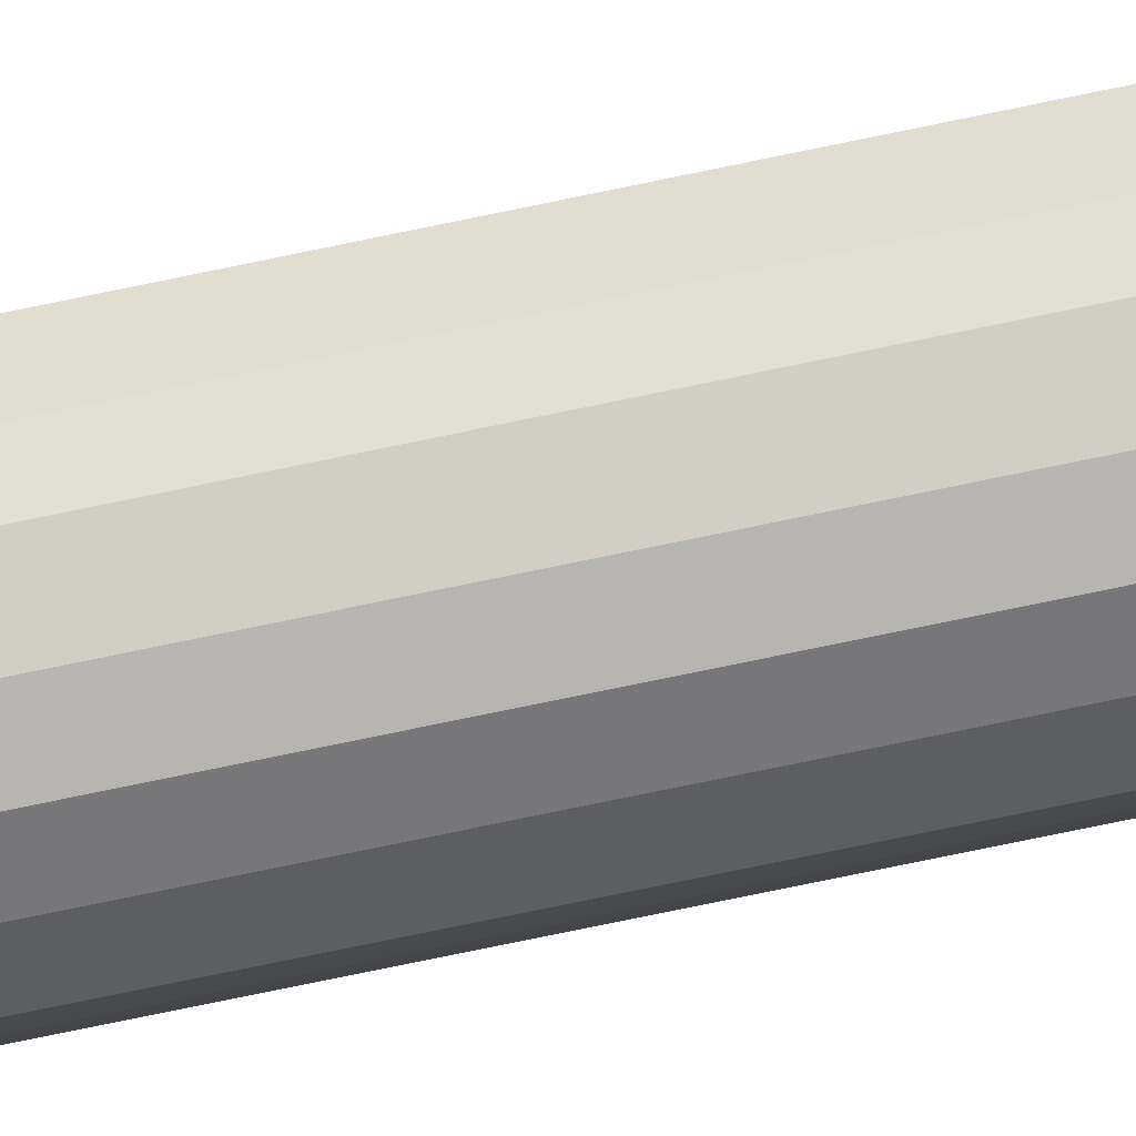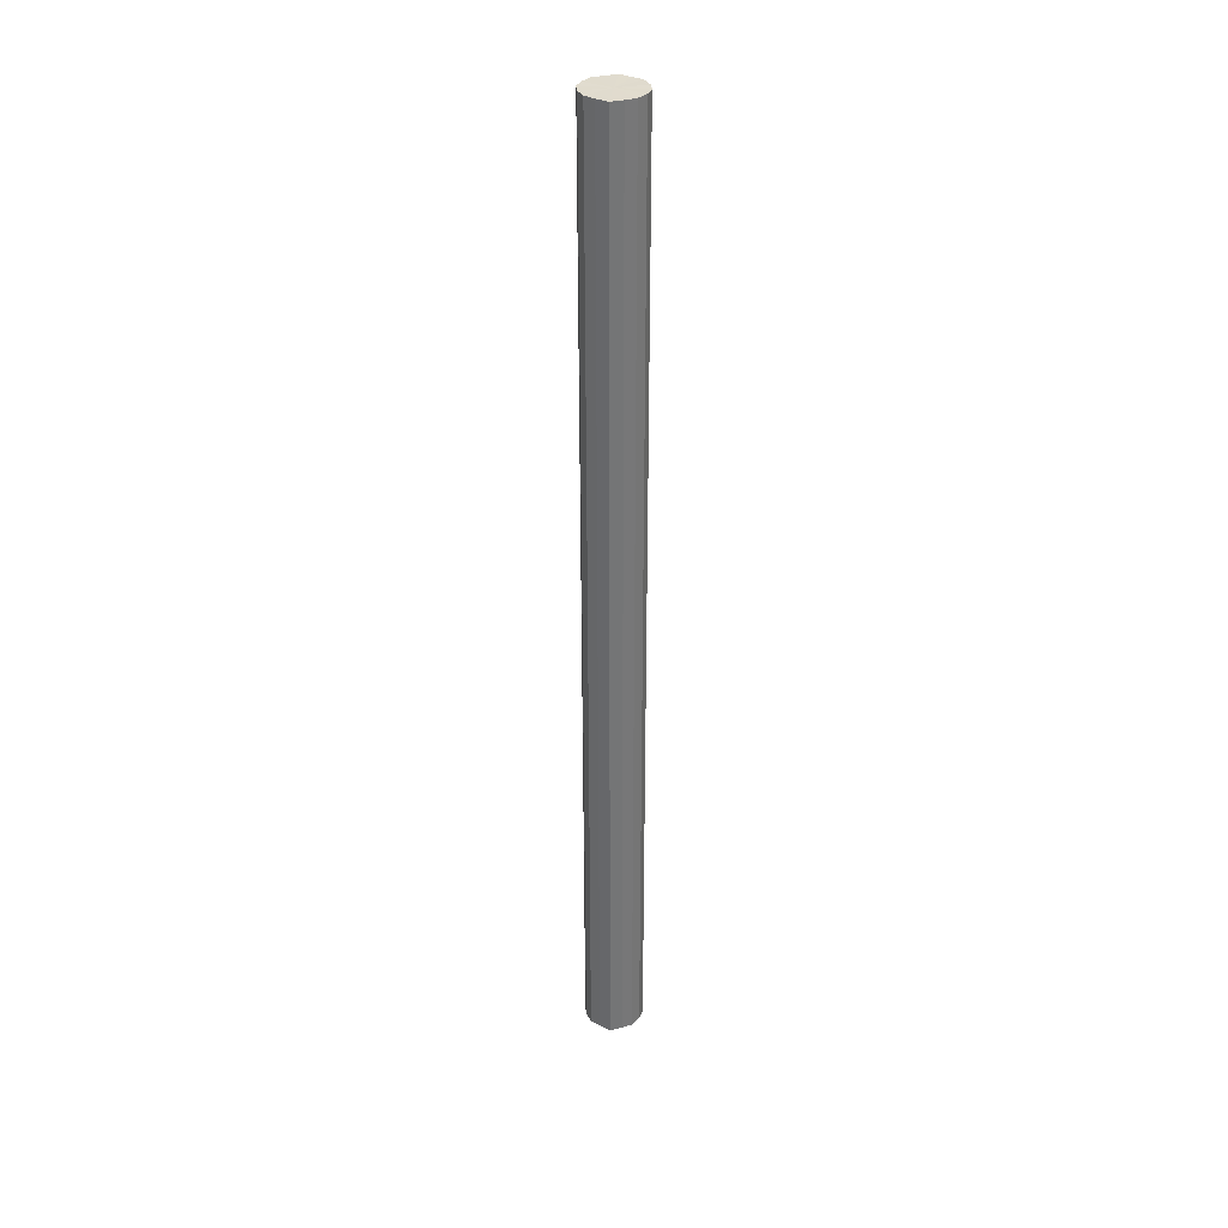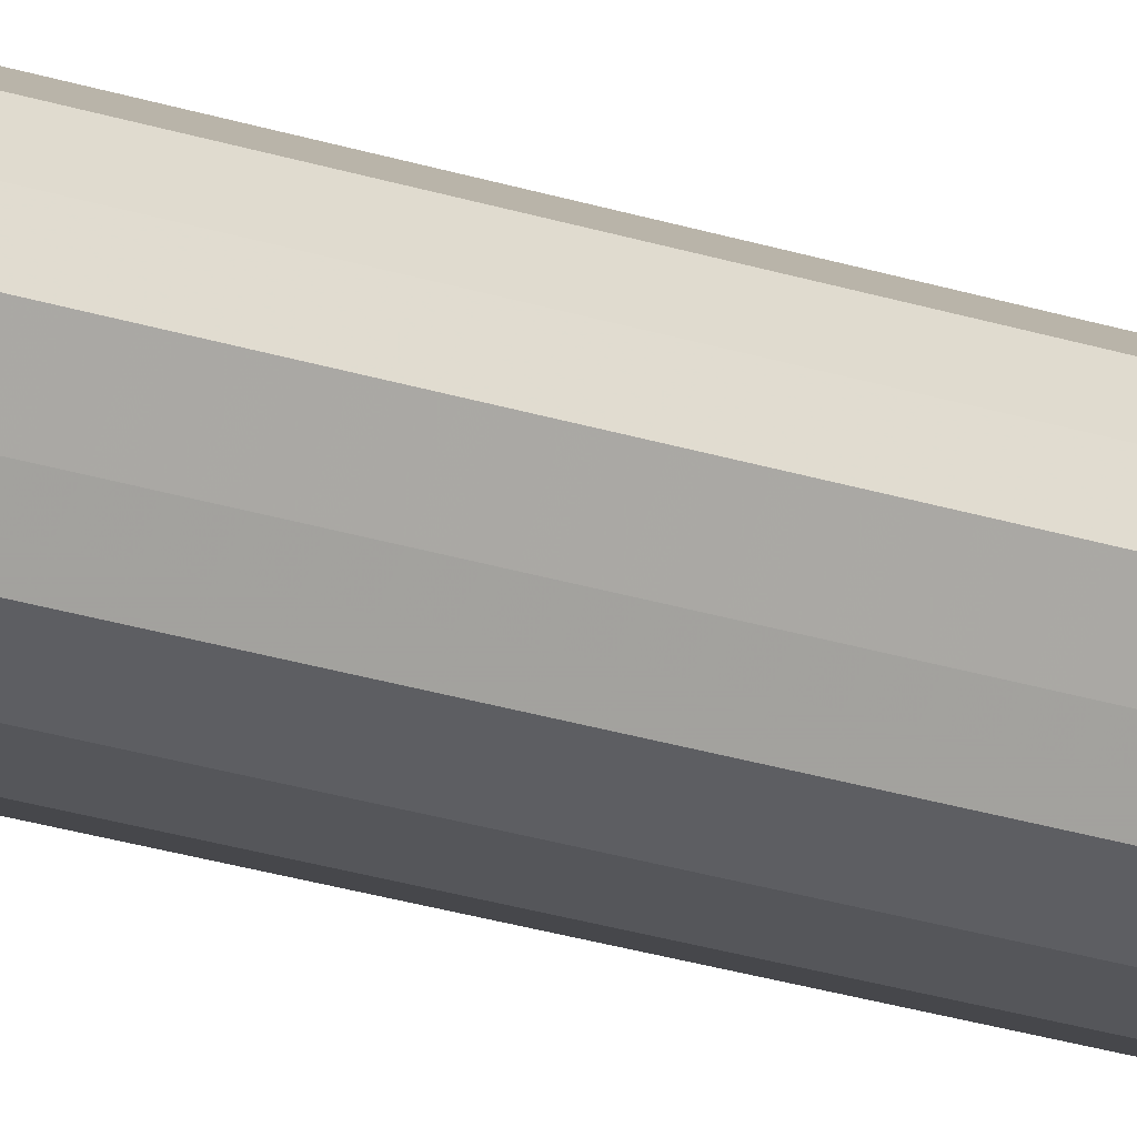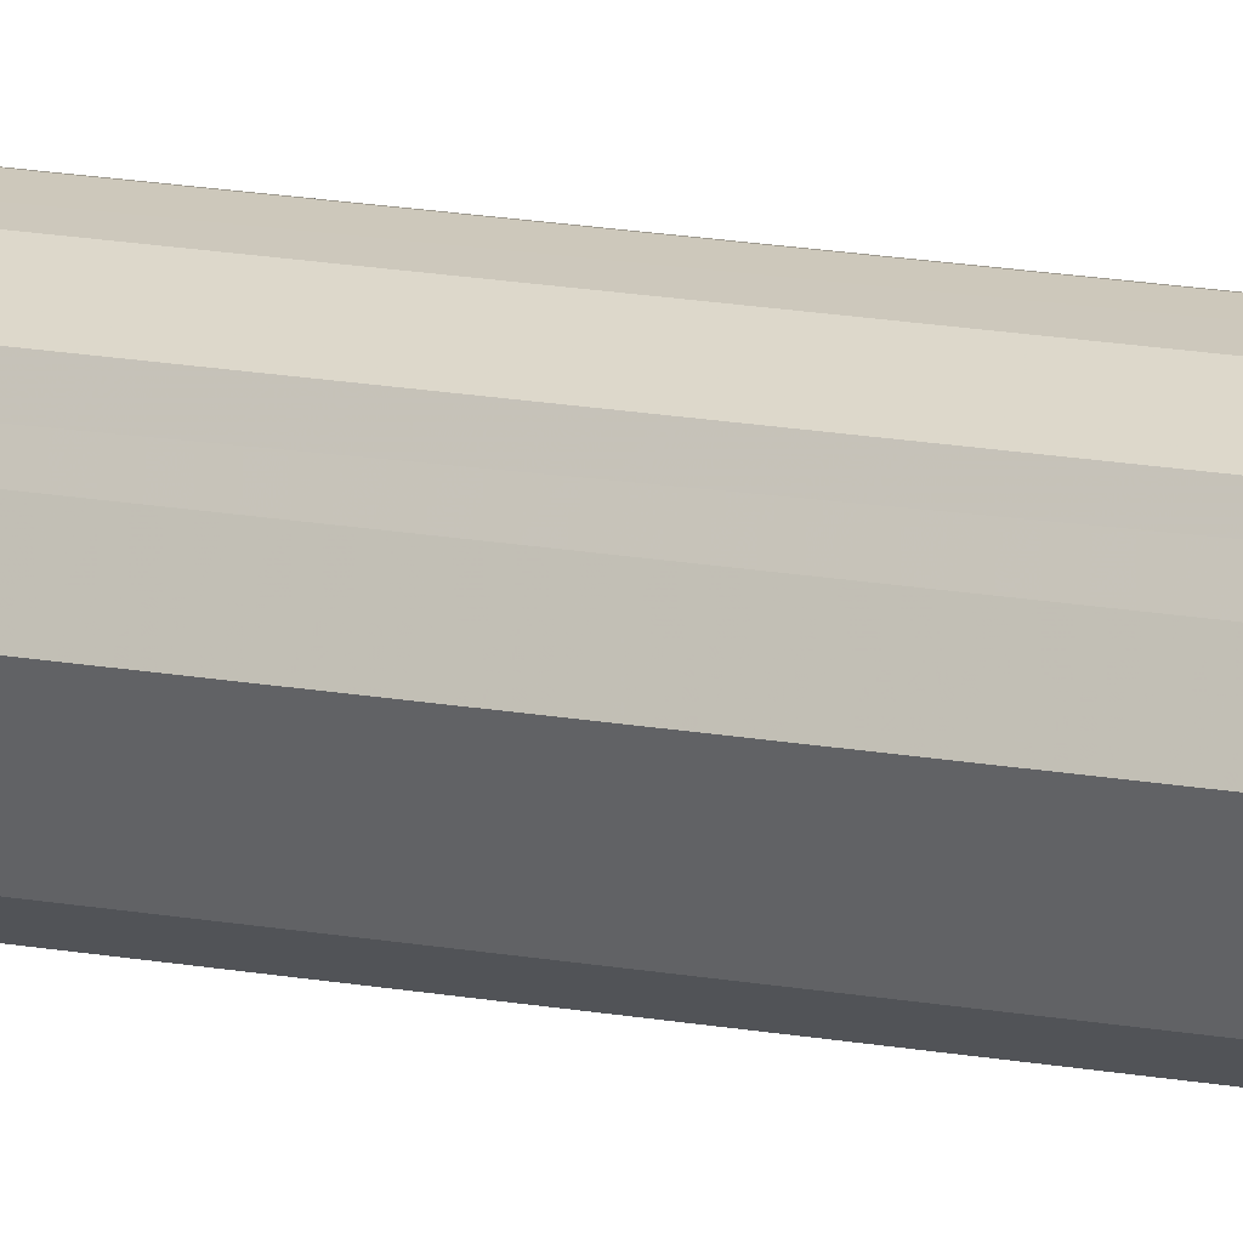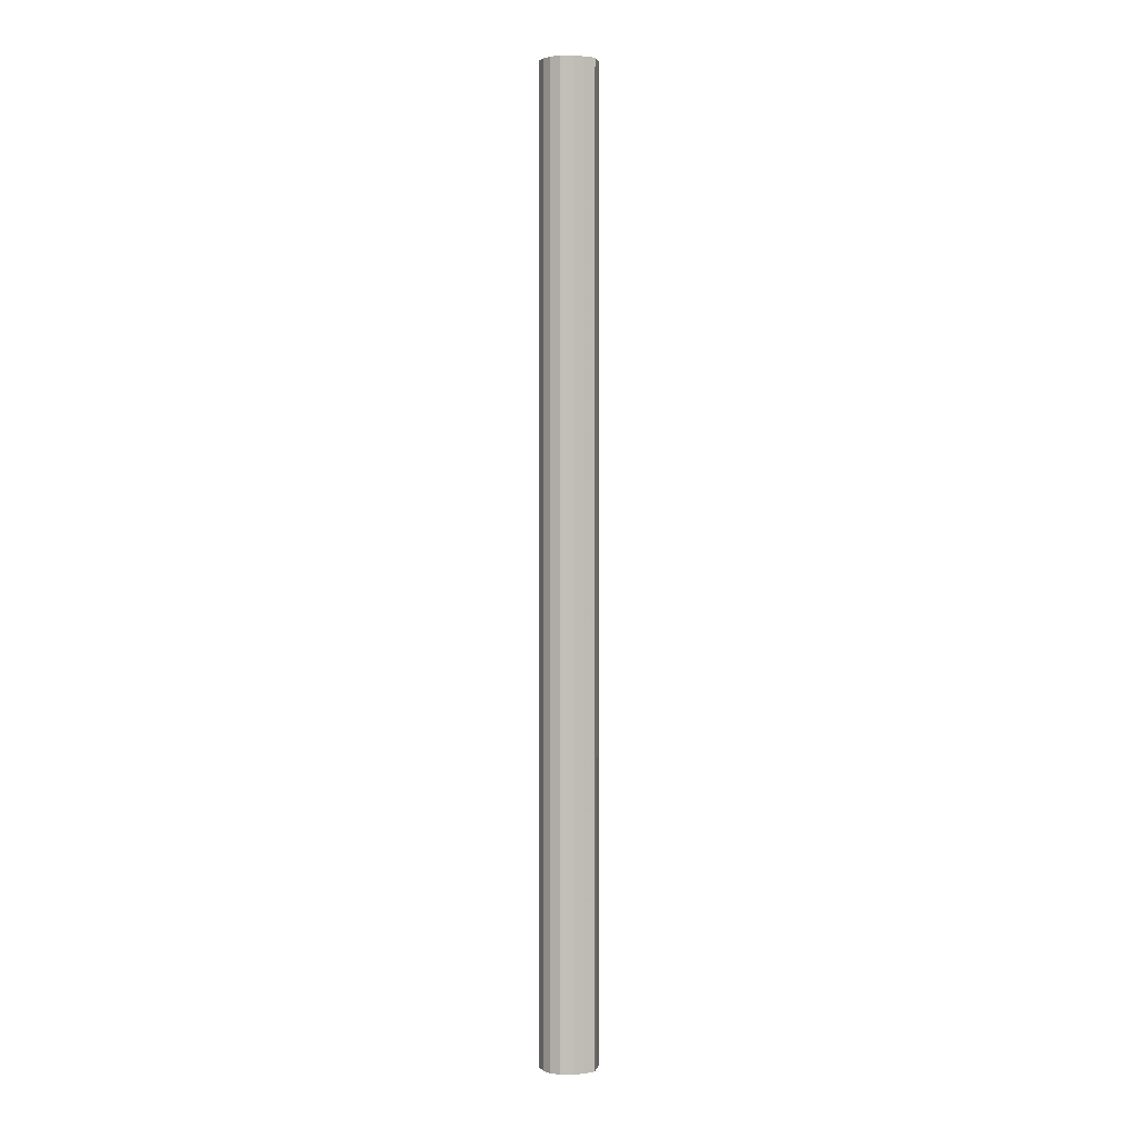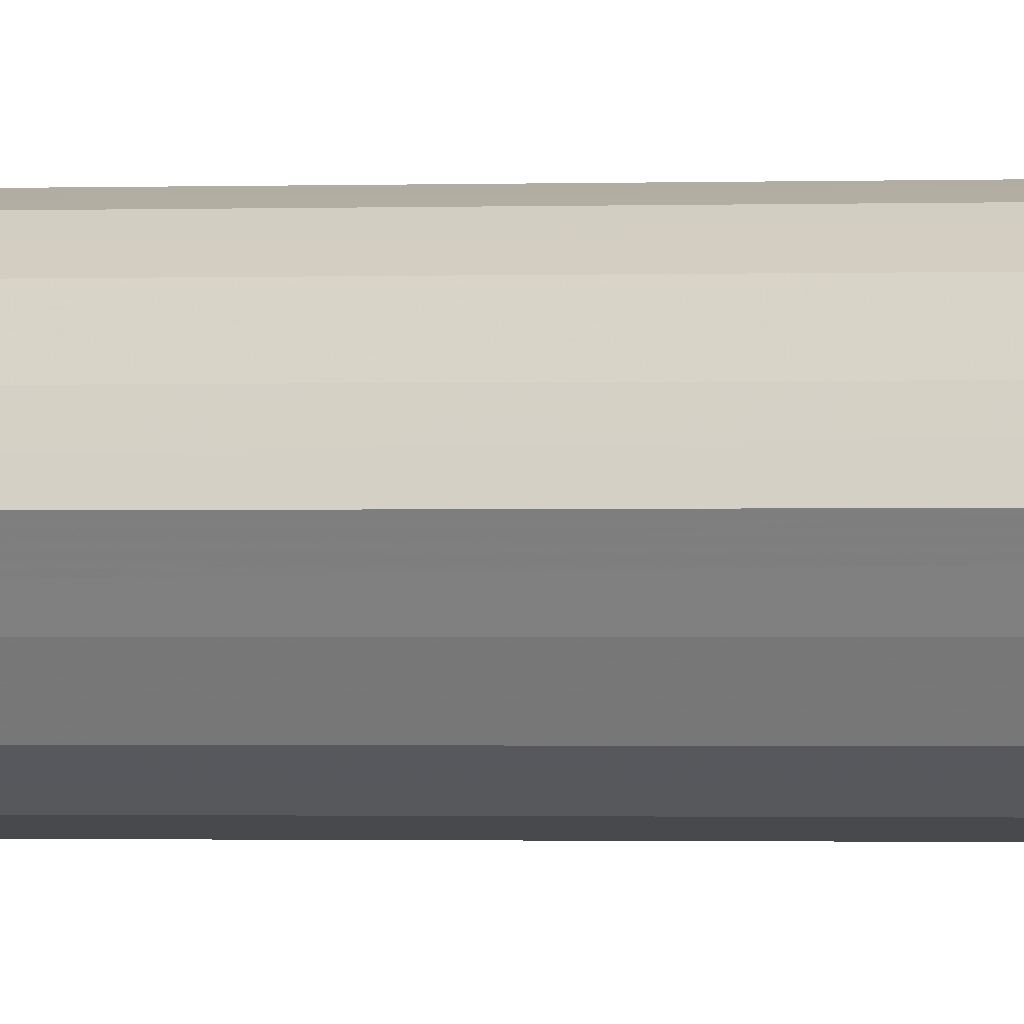
<metadata>
{"format":"obj","ext":"obj","renderer":"f3d","projection":"perspective","resolution":1024,"background":"white","views":[{"elev":-69.7,"azim":102.1,"up":"+Z"},{"elev":33.7,"azim":-82.7,"up":"+Y"},{"elev":-17.5,"azim":53.4,"up":"+Z"},{"elev":12.5,"azim":116.6,"up":"+Z"},{"elev":2.2,"azim":-143.1,"up":"+Y"},{"elev":-0.4,"azim":110.3,"up":"+Z"}]}
</metadata>
<code>
o 27040
v 2243 1881 22.26
v 2243 1881 22.28
v 2243 1879 22.26
v 2243 1881 22.3
v 2243 1879 22.28
v 2243 1881 22.24
v 2243 1879 22.24
v 2243 1881 22.31
v 2243 1879 22.3
v 2243 1881 22.22
v 2243 1879 22.22
v 2243 1881 22.31
v 2243 1879 22.31
v 2243 1881 22.2
v 2243 1879 22.2
v 2243 1881 22.31
v 2243 1879 22.31
v 2243 1881 22.2
v 2243 1879 22.2
v 2243 1881 22.3
v 2243 1879 22.31
v 2243 1881 22.2
v 2243 1879 22.2
v 2243 1881 22.28
v 2243 1879 22.3
v 2243 1881 22.22
v 2243 1879 22.22
v 2243 1881 22.26
v 2243 1879 22.28
v 2243 1881 22.24
v 2243 1879 22.24
v 2243 1879 22.26
v 2243 1879 22.26
v 2243 1881 22.28
v 2243 1879 22.28
v 2243 1881 22.3
v 2243 1879 22.3
v 2243 1879 22.24
v 2243 1881 22.26
v 2243 1879 22.22
v 2243 1881 22.24
v 2243 1881 22.31
v 2243 1879 22.31
v 2243 1879 22.2
v 2243 1881 22.22
v 2243 1879 22.2
v 2243 1881 22.2
v 2243 1881 22.31
v 2243 1879 22.31
v 2243 1879 22.2
v 2243 1881 22.2
v 2243 1879 22.22
v 2243 1881 22.2
v 2243 1881 22.31
v 2243 1879 22.31
v 2243 1879 22.24
v 2243 1881 22.22
v 2243 1879 22.26
v 2243 1881 22.24
v 2243 1881 22.3
v 2243 1879 22.3
v 2243 1879 22.28
v 2243 1881 22.26
v 2243 1881 22.28
v 2243 1881 22.26
v 2243 1881 22.28
v 2243 1881 22.26
v 2243 1881 22.3
v 2243 1881 22.24
v 2243 1881 22.31
v 2243 1881 22.22
v 2243 1881 22.31
v 2243 1881 22.2
v 2243 1881 22.31
v 2243 1881 22.2
v 2243 1881 22.3
v 2243 1881 22.2
v 2243 1881 22.28
v 2243 1881 22.22
v 2243 1881 22.26
v 2243 1881 22.24
v 2243 1879 22.26
v 2243 1879 22.26
v 2243 1879 22.28
v 2243 1879 22.24
v 2243 1879 22.3
v 2243 1879 22.22
v 2243 1879 22.31
v 2243 1879 22.2
v 2243 1879 22.31
v 2243 1879 22.2
v 2243 1879 22.31
v 2243 1879 22.2
v 2243 1879 22.3
v 2243 1879 22.22
v 2243 1879 22.28
v 2243 1879 22.24
v 2243 1879 22.26
f 1 2 3
f 2 4 5
f 6 1 7
f 4 8 9
f 10 6 11
f 8 12 13
f 14 10 15
f 12 16 17
f 18 14 19
f 16 20 21
f 22 18 23
f 20 24 25
f 26 22 27
f 24 28 29
f 30 26 31
f 28 30 32
f 33 34 35
f 35 36 37
f 38 39 33
f 40 41 38
f 37 42 43
f 44 45 40
f 46 47 44
f 43 48 49
f 50 51 46
f 52 53 50
f 49 54 55
f 56 57 52
f 58 59 56
f 55 60 61
f 62 63 58
f 61 64 62
f 65 66 67
f 65 68 66
f 65 67 69
f 65 70 68
f 65 69 71
f 65 72 70
f 65 71 73
f 65 74 72
f 65 73 75
f 65 76 74
f 65 75 77
f 65 78 76
f 65 77 79
f 65 80 78
f 65 79 81
f 65 81 80
f 82 83 84
f 82 85 83
f 82 84 86
f 82 87 85
f 82 86 88
f 82 89 87
f 82 88 90
f 82 91 89
f 82 90 92
f 82 93 91
f 82 92 94
f 82 95 93
f 82 94 96
f 82 97 95
f 82 96 98
f 82 98 97

</code>
